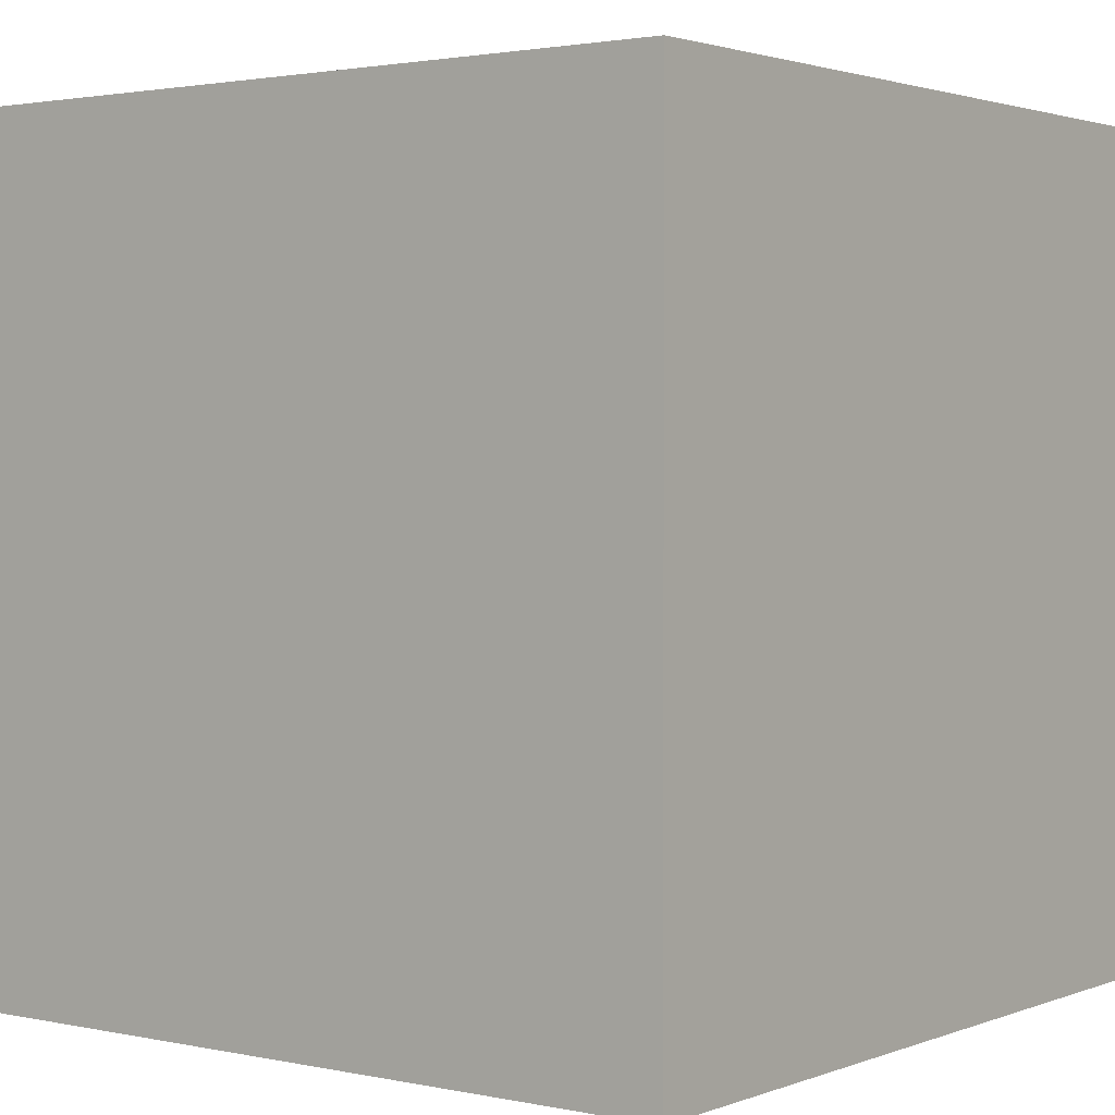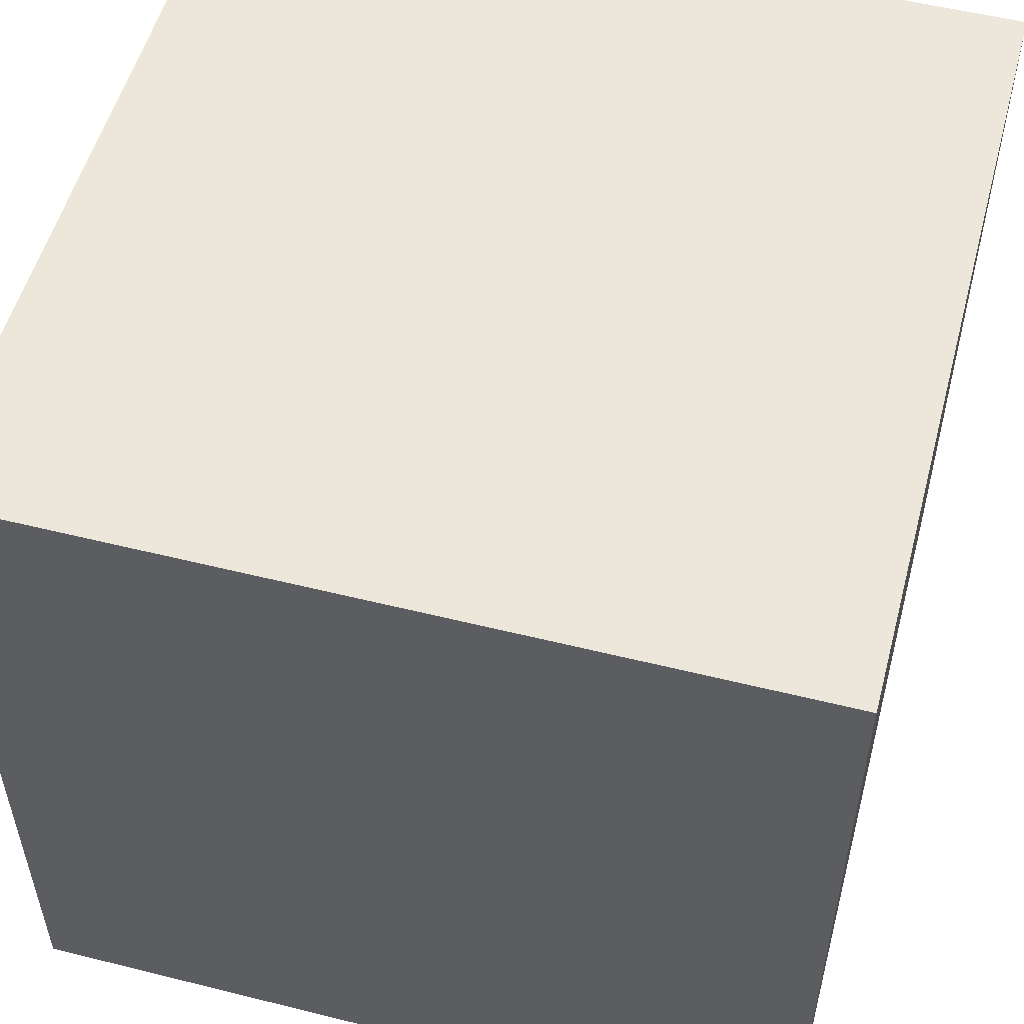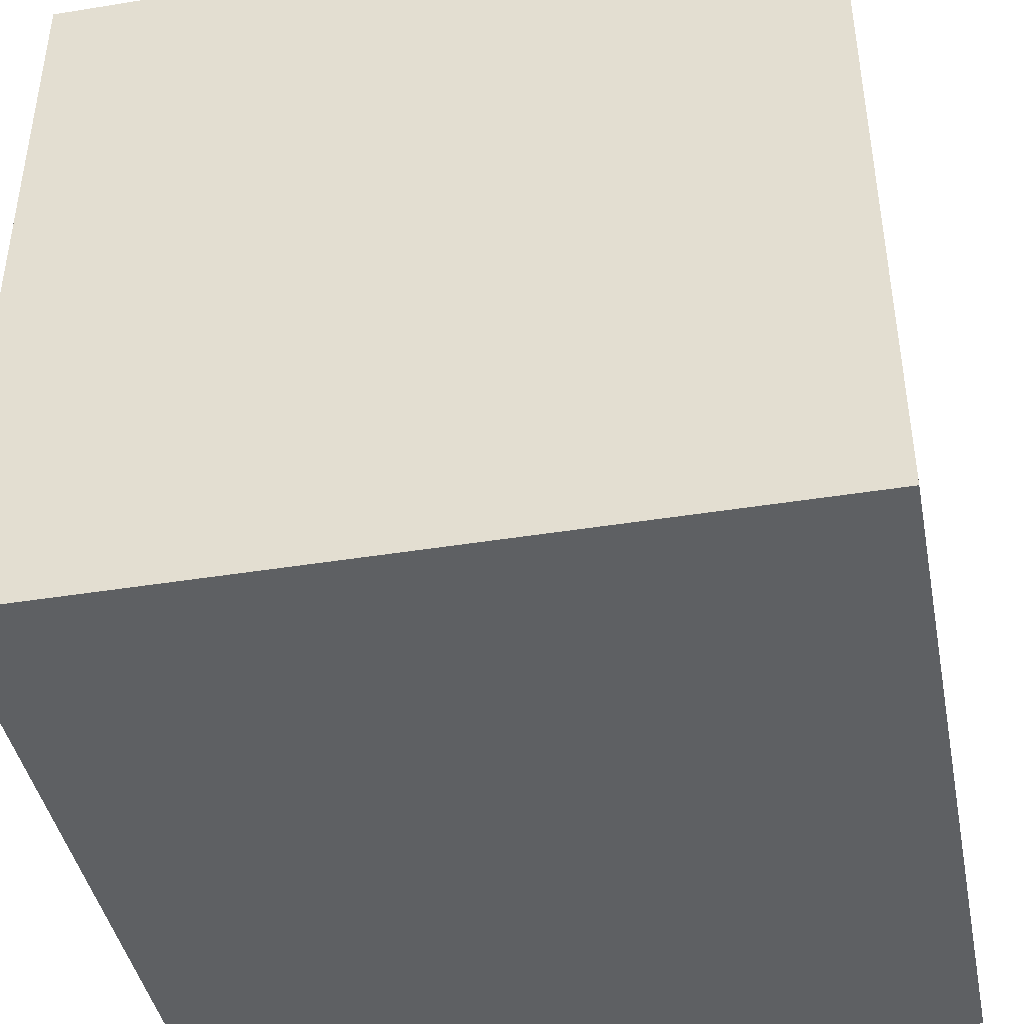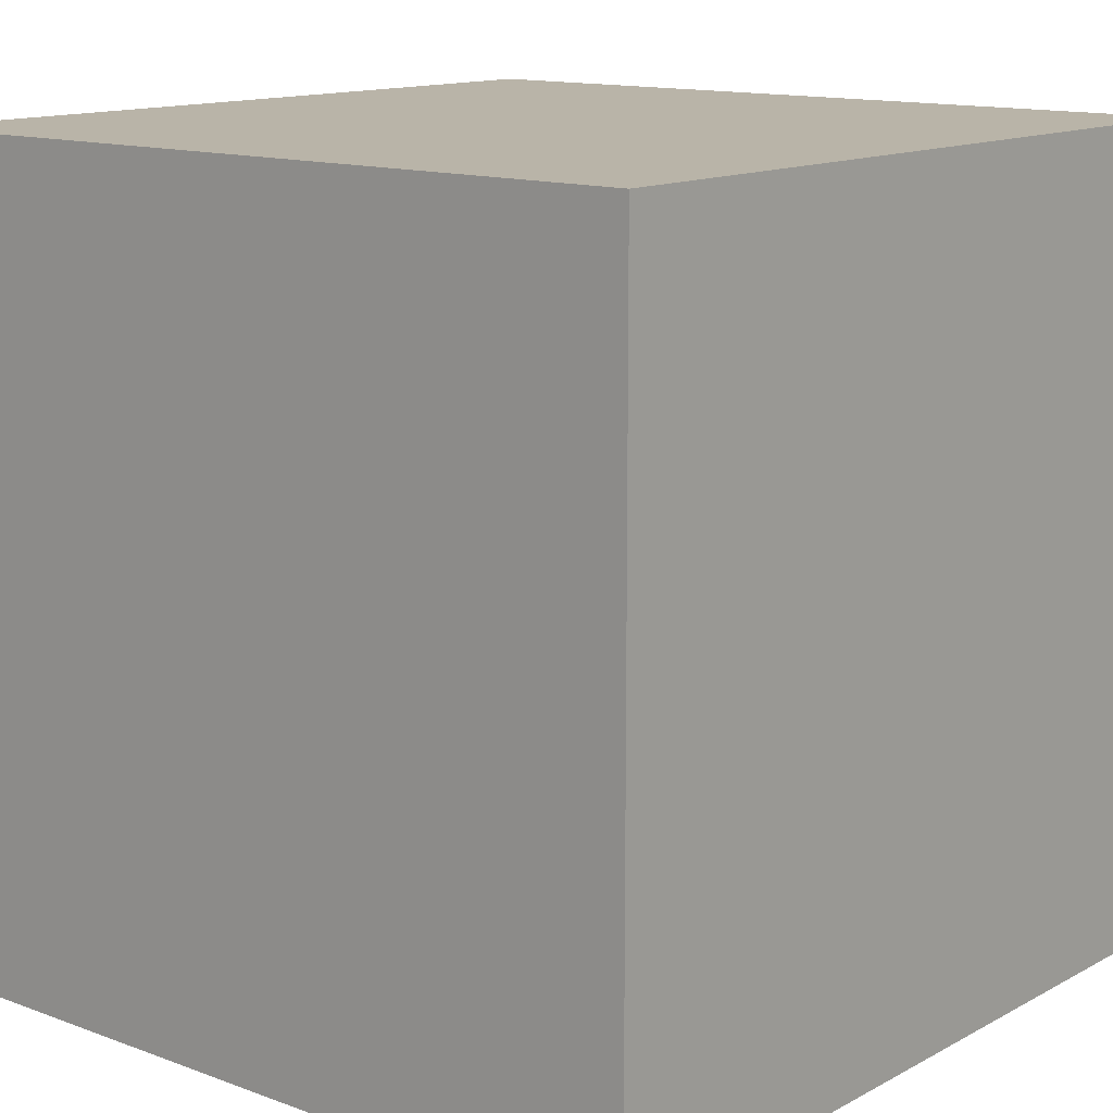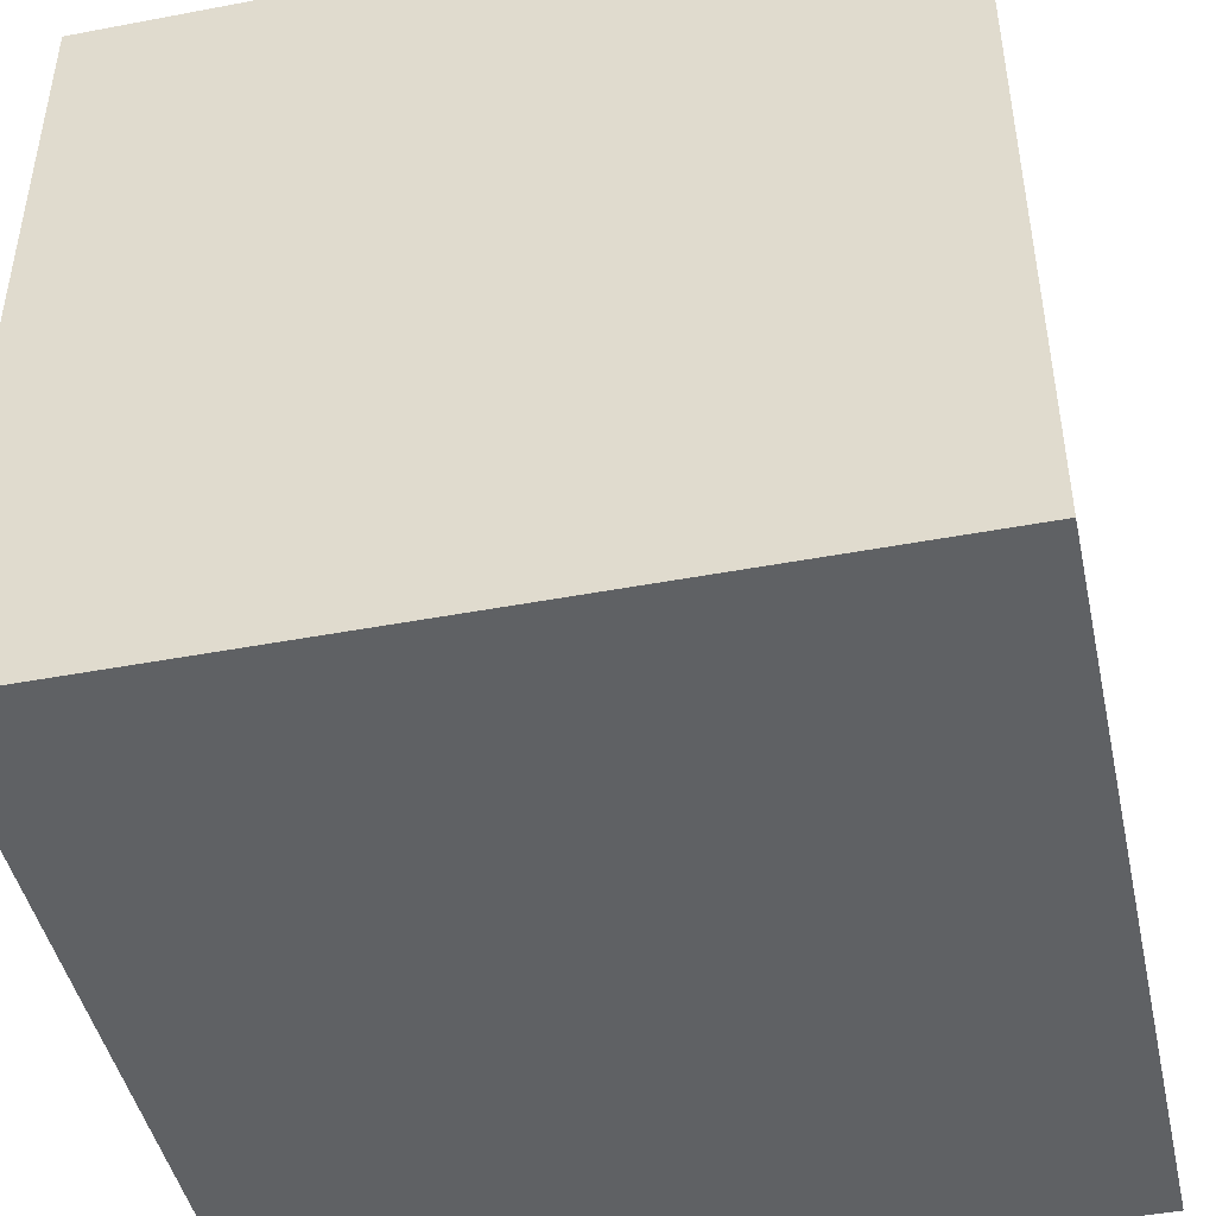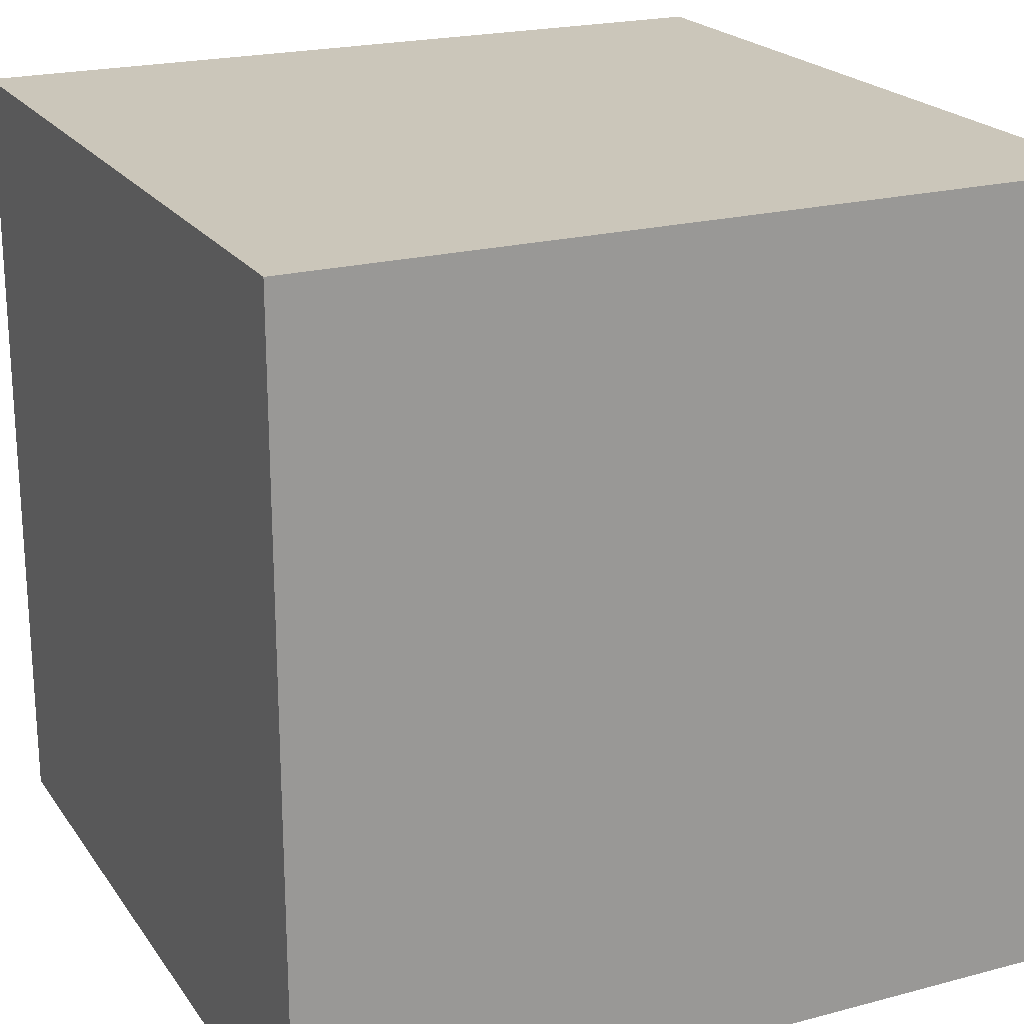
<metadata>
{"format":"obj","ext":"obj","renderer":"f3d","projection":"perspective","resolution":1024,"background":"white","views":[{"elev":2.0,"azim":-52.9,"up":"+Z"},{"elev":53.6,"azim":14.9,"up":"+Z"},{"elev":-42.4,"azim":11.0,"up":"+Y"},{"elev":13.3,"azim":-50.2,"up":"+Y"},{"elev":-45.5,"azim":-77.7,"up":"+Z"},{"elev":21.2,"azim":-115.3,"up":"+Y"}]}
</metadata>
<code>
g Terrain_Snow_Tile-21
v -5 -5 5
v -5 -5 -5
v -5 -4 1
v -5 -4 -1
v -5 -3 3
v -5 -3 1
v -5 -3 -1
v -5 -3 -3
v -5 -2 4
v -5 -2 3
v -5 -2 -3
v -5 -2 -4
v -5 -1 5
v -5 -1 4
v -5 -1 1
v -5 -1 -1
v -5 -1 -4
v -5 -1 -5
v -5 0 2
v -5 0 1
v -5 0 -1
v -5 0 -2
v -5 1 3
v -5 1 2
v -5 1 -2
v -5 1 -3
v -5 2 4
v -5 2 3
v -5 2 -3
v -5 2 -4
v -5 3 5
v -5 3 4
v -5 3 -4
v -5 3 -5
v -5 4 -4
v -5 4 -5
v -5 5 5
v -5 5 -4
v -5 5 -5
v 5 -5 5
v 5 -5 -5
v 5 -4 1
v 5 -4 -1
v 5 -3 3
v 5 -3 1
v 5 -3 -1
v 5 -3 -3
v 5 -2 4
v 5 -2 3
v 5 -2 -3
v 5 -2 -4
v 5 -1 5
v 5 -1 4
v 5 -1 1
v 5 -1 -1
v 5 -1 -4
v 5 -1 -5
v 5 0 2
v 5 0 1
v 5 0 -1
v 5 0 -2
v 5 1 3
v 5 1 2
v 5 1 -2
v 5 1 -3
v 5 2 4
v 5 2 3
v 5 2 -3
v 5 2 -4
v 5 3 5
v 5 3 4
v 5 3 -4
v 5 3 -5
v 5 5 5
v 5 5 -5
v -5 -5 5
v -5 -1 5
v -5 3 5
v -5 5 5
v -4 -2 5
v -4 -1 5
v -4 2 5
v -4 3 5
v -3 -3 5
v -3 -2 5
v -3 1 5
v -3 2 5
v -2 0 5
v -2 1 5
v -1 -4 5
v -1 -3 5
v -1 -1 5
v -1 0 5
v -1 4 5
v -1 5 5
v 1 -4 5
v 1 -3 5
v 1 -1 5
v 1 0 5
v 1 4 5
v 1 5 5
v 2 0 5
v 2 1 5
v 3 -3 5
v 3 -2 5
v 3 1 5
v 3 2 5
v 4 -2 5
v 4 -1 5
v 4 2 5
v 4 3 5
v 5 -5 5
v 5 -1 5
v 5 3 5
v 5 5 5
v -5 -5 -5
v -5 -1 -5
v -5 3 -5
v -5 4 -5
v -5 5 -5
v -4 -2 -5
v -4 -1 -5
v -4 2 -5
v -4 3 -5
v -4 4 -5
v -3 -3 -5
v -3 -2 -5
v -3 1 -5
v -3 2 -5
v -3 4 -5
v -3 5 -5
v -2 0 -5
v -2 1 -5
v -2 3 -5
v -2 4 -5
v -1 -4 -5
v -1 -3 -5
v -1 -1 -5
v -1 0 -5
v 1 -4 -5
v 1 -3 -5
v 1 -1 -5
v 1 0 -5
v 2 0 -5
v 2 1 -5
v 3 -3 -5
v 3 -2 -5
v 3 1 -5
v 3 2 -5
v 4 -2 -5
v 4 -1 -5
v 4 2 -5
v 4 3 -5
v 5 -5 -5
v 5 -1 -5
v 5 3 -5
v 5 5 -5
v -5 -5 5
v 5 -5 5
v -5 -5 -5
v 5 -5 -5
v -5 5 5
v -1 5 5
v 1 5 5
v 5 5 5
v -2 5 4
v -1 5 4
v 1 5 4
v 2 5 4
v -2 5 3
v -1 5 3
v 2 5 2
v 3 5 2
v -3 5 1
v -1 5 1
v -4 5 -1
v -3 5 -1
v 2 5 -2
v 3 5 -2
v 0 5 -3
v 2 5 -3
v -5 5 -4
v -4 5 -4
v -3 5 -4
v 0 5 -4
v -5 5 -5
v -3 5 -5
v 5 5 -5
f 3 2 1
f 4 2 3
f 5 3 1
f 6 4 3
f 6 3 5
f 7 2 4
f 7 4 6
f 8 2 7
f 9 5 1
f 10 6 5
f 10 5 9
f 10 7 6
f 10 8 7
f 11 2 8
f 11 8 10
f 12 2 11
f 13 9 1
f 14 10 9
f 14 9 13
f 14 11 10
f 14 12 11
f 15 12 14
f 16 12 15
f 17 2 12
f 17 12 16
f 18 2 17
f 19 14 13
f 19 15 14
f 20 16 15
f 20 15 19
f 21 18 17
f 21 16 20
f 21 17 16
f 22 18 21
f 23 19 13
f 24 20 19
f 24 19 23
f 24 21 20
f 24 22 21
f 25 18 22
f 25 22 24
f 26 18 25
f 27 23 13
f 28 24 23
f 28 23 27
f 28 25 24
f 28 26 25
f 29 18 26
f 29 26 28
f 30 18 29
f 31 27 13
f 32 28 27
f 32 27 31
f 32 29 28
f 32 30 29
f 33 18 30
f 33 30 32
f 34 18 33
f 35 32 31
f 35 33 32
f 35 34 33
f 36 34 35
f 37 35 31
f 38 36 35
f 38 35 37
f 39 36 38
f 40 41 42
f 42 41 43
f 40 42 44
f 42 43 45
f 44 42 45
f 43 41 46
f 45 43 46
f 46 41 47
f 40 44 48
f 44 45 49
f 48 44 49
f 45 46 49
f 46 47 49
f 47 41 50
f 49 47 50
f 50 41 51
f 40 48 52
f 48 49 53
f 52 48 53
f 49 50 53
f 50 51 53
f 53 51 54
f 54 51 55
f 51 41 56
f 55 51 56
f 56 41 57
f 52 53 58
f 53 54 58
f 54 55 59
f 58 54 59
f 56 57 60
f 59 55 60
f 55 56 60
f 60 57 61
f 52 58 62
f 58 59 63
f 62 58 63
f 59 60 63
f 60 61 63
f 61 57 64
f 63 61 64
f 64 57 65
f 52 62 66
f 62 63 67
f 66 62 67
f 63 64 67
f 64 65 67
f 65 57 68
f 67 65 68
f 68 57 69
f 52 66 70
f 66 67 71
f 70 66 71
f 67 68 71
f 68 69 71
f 69 57 72
f 71 69 72
f 72 57 73
f 70 71 74
f 71 72 74
f 72 73 74
f 74 73 75
f 80 77 76
f 81 78 77
f 81 77 80
f 82 78 81
f 83 79 78
f 83 78 82
f 84 80 76
f 85 82 81
f 85 80 84
f 85 81 80
f 86 82 85
f 87 83 82
f 87 82 86
f 88 86 85
f 88 85 84
f 89 87 86
f 89 86 88
f 90 84 76
f 91 88 84
f 91 84 90
f 92 88 91
f 93 89 88
f 93 88 92
f 94 79 83
f 95 79 94
f 96 90 76
f 96 92 91
f 96 91 90
f 97 92 96
f 98 93 92
f 98 92 97
f 99 89 93
f 99 93 98
f 100 95 94
f 100 94 83
f 101 95 100
f 102 98 97
f 102 89 99
f 102 99 98
f 103 87 89
f 103 89 102
f 104 102 97
f 104 97 96
f 104 103 102
f 105 103 104
f 106 87 103
f 106 103 105
f 107 83 87
f 107 87 106
f 108 105 104
f 108 106 105
f 108 107 106
f 109 107 108
f 110 83 107
f 110 107 109
f 111 101 100
f 111 83 110
f 111 100 83
f 112 109 108
f 112 104 96
f 112 108 104
f 112 96 76
f 113 111 110
f 113 109 112
f 113 110 109
f 114 101 111
f 114 111 113
f 115 101 114
f 116 117 121
f 117 118 122
f 121 117 122
f 122 118 123
f 118 119 124
f 123 118 124
f 119 120 125
f 124 119 125
f 116 121 126
f 122 123 127
f 126 121 127
f 121 122 127
f 127 123 128
f 123 124 129
f 128 123 129
f 125 120 130
f 124 125 130
f 130 120 131
f 127 128 132
f 126 127 132
f 128 129 133
f 132 128 133
f 129 124 134
f 133 129 134
f 124 130 134
f 130 131 135
f 134 130 135
f 116 126 136
f 126 132 137
f 136 126 137
f 137 132 138
f 132 133 139
f 138 132 139
f 133 134 139
f 137 138 140
f 116 136 140
f 136 137 140
f 140 138 141
f 138 139 142
f 141 138 142
f 139 134 143
f 142 139 143
f 141 142 144
f 143 134 144
f 142 143 144
f 144 134 145
f 140 141 146
f 141 144 146
f 144 145 146
f 146 145 147
f 145 134 148
f 147 145 148
f 148 134 149
f 146 147 150
f 147 148 150
f 148 149 150
f 150 149 151
f 149 134 152
f 151 149 152
f 134 135 153
f 152 134 153
f 116 140 154
f 150 151 154
f 140 146 154
f 146 150 154
f 152 153 155
f 154 151 155
f 151 152 155
f 153 135 156
f 155 153 156
f 135 131 157
f 156 135 157
f 160 159 158
f 161 159 160
f 162 163 166
f 163 164 167
f 166 163 167
f 164 165 168
f 167 164 168
f 168 165 169
f 166 167 170
f 162 166 170
f 168 169 170
f 167 168 170
f 170 169 171
f 169 165 172
f 171 169 172
f 172 165 173
f 170 171 174
f 162 170 174
f 172 173 175
f 174 171 175
f 171 172 175
f 162 174 176
f 174 175 177
f 176 174 177
f 175 173 178
f 177 175 178
f 176 177 178
f 173 165 179
f 178 173 179
f 176 178 180
f 178 179 181
f 180 178 181
f 162 176 182
f 176 180 183
f 182 176 183
f 183 180 184
f 180 181 185
f 184 180 185
f 183 184 186
f 182 183 186
f 184 185 187
f 186 184 187
f 179 165 188
f 187 185 188
f 181 179 188
f 185 181 188

</code>
